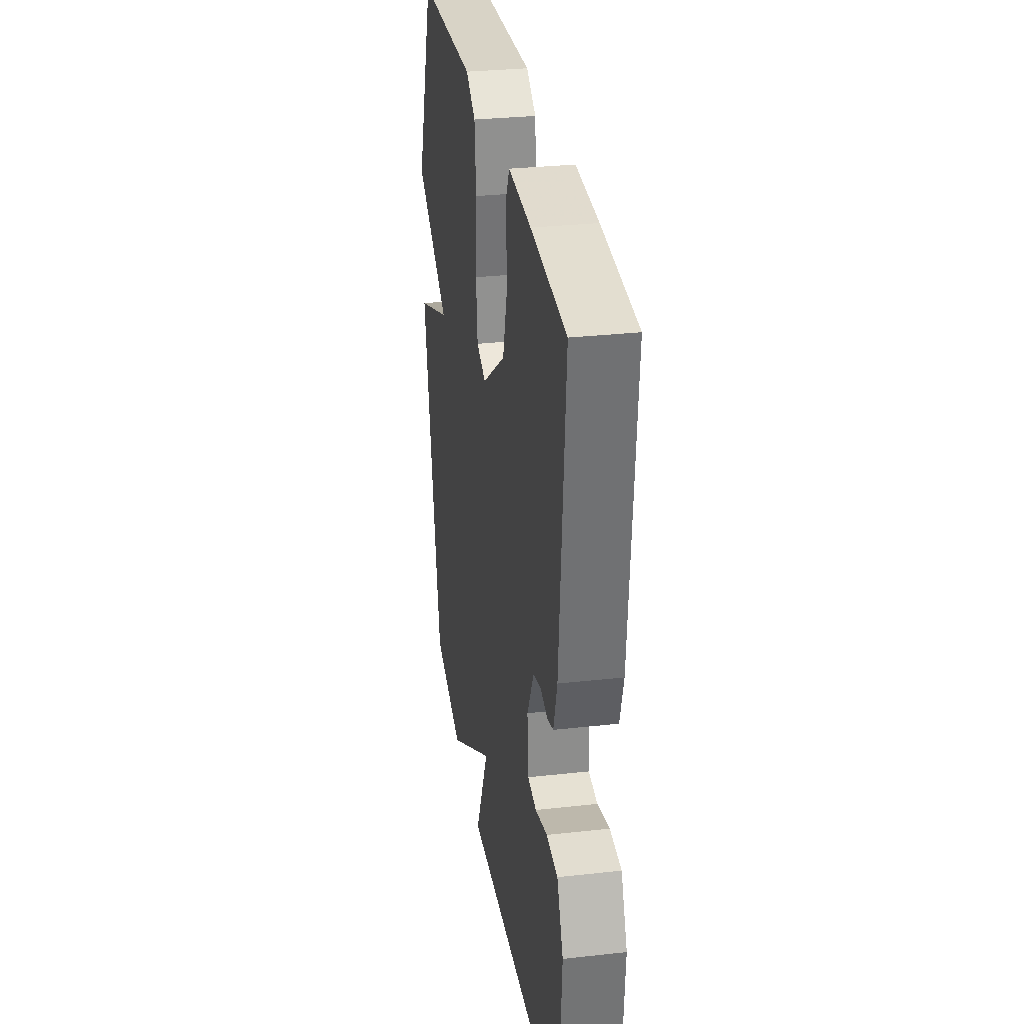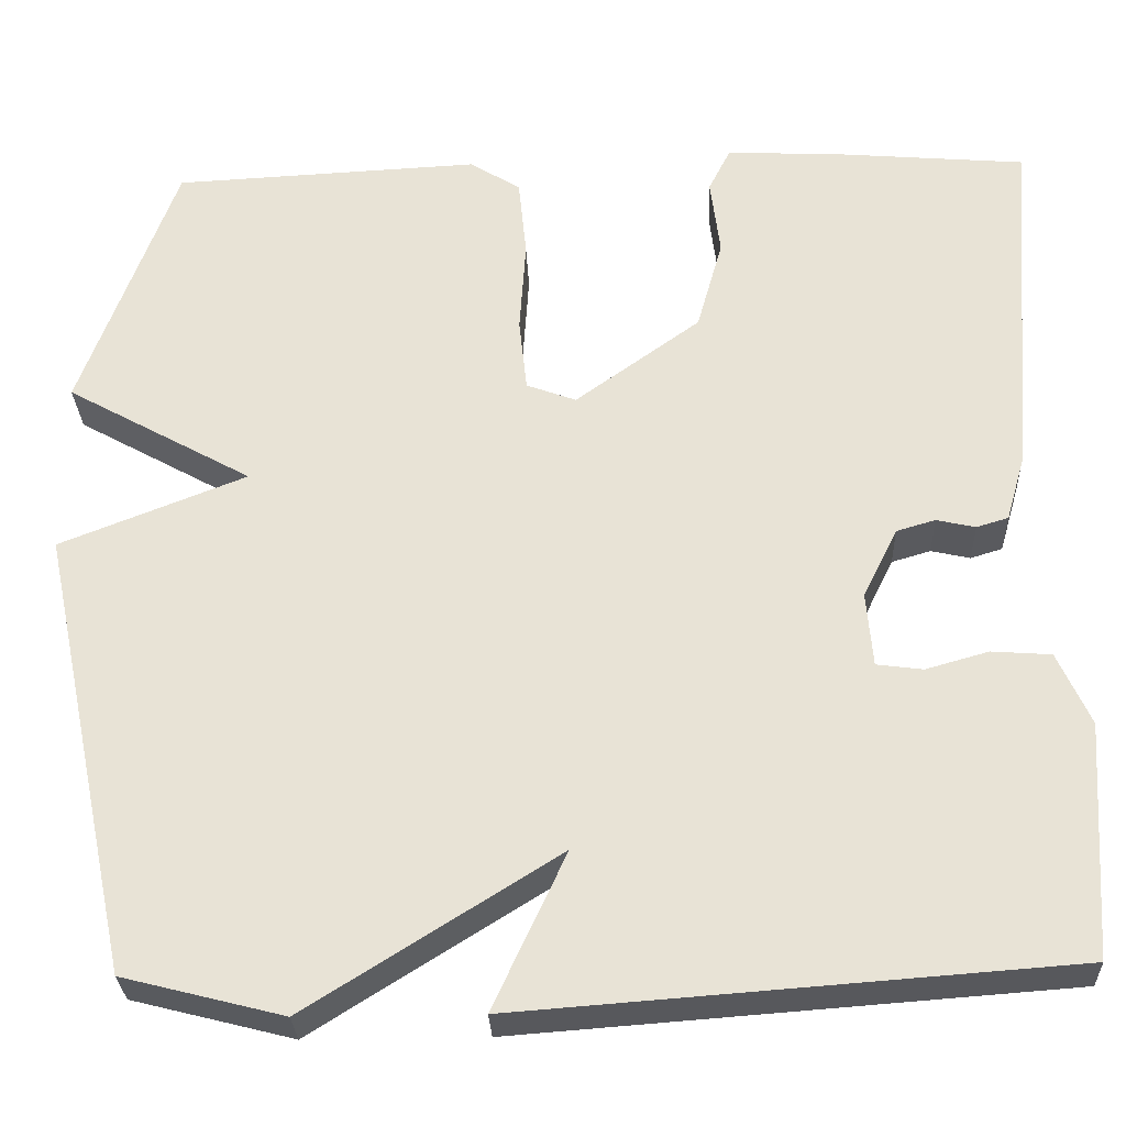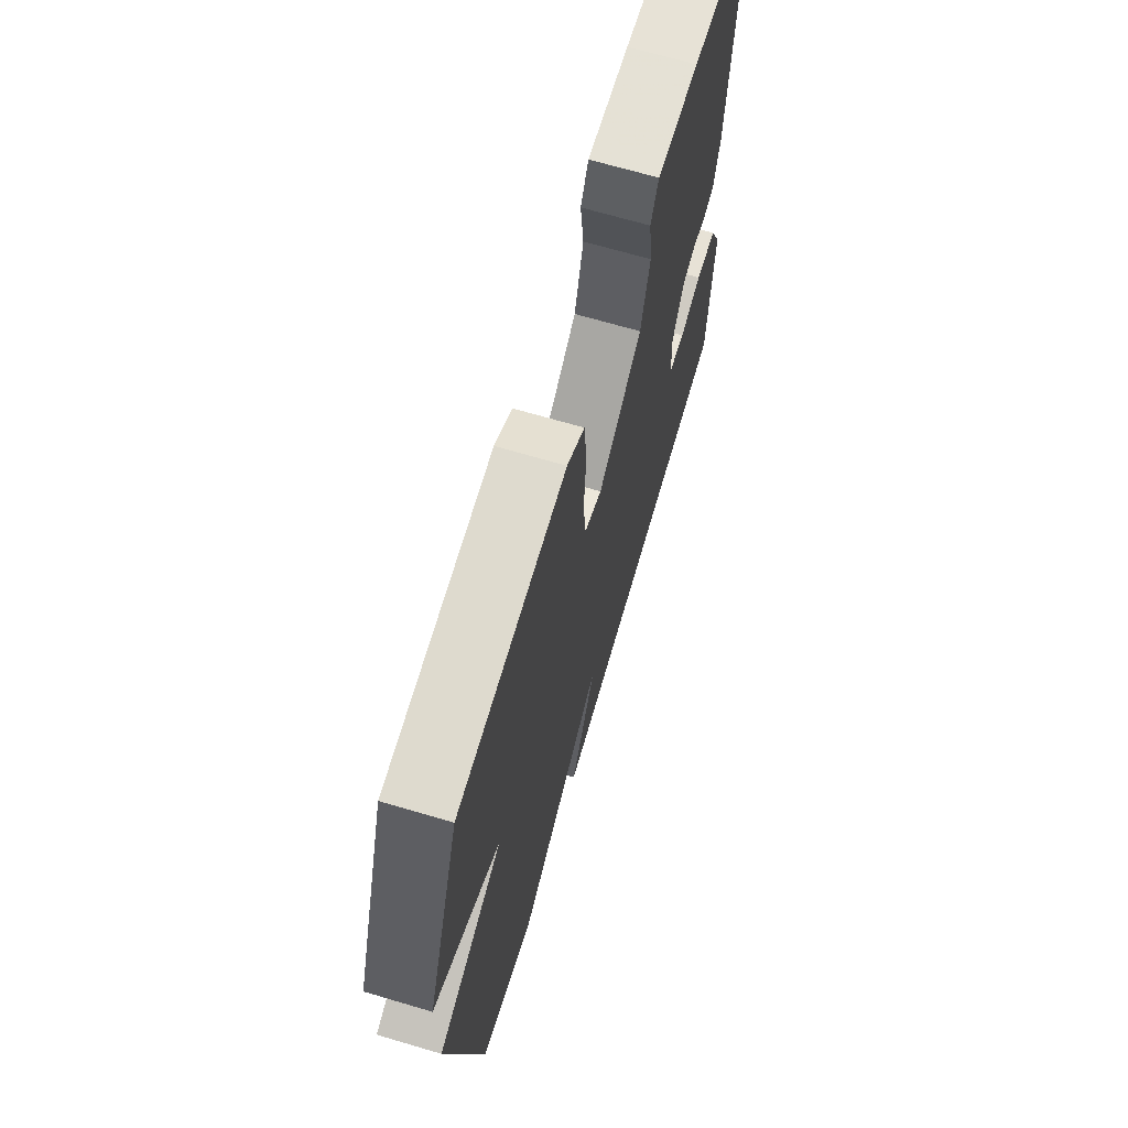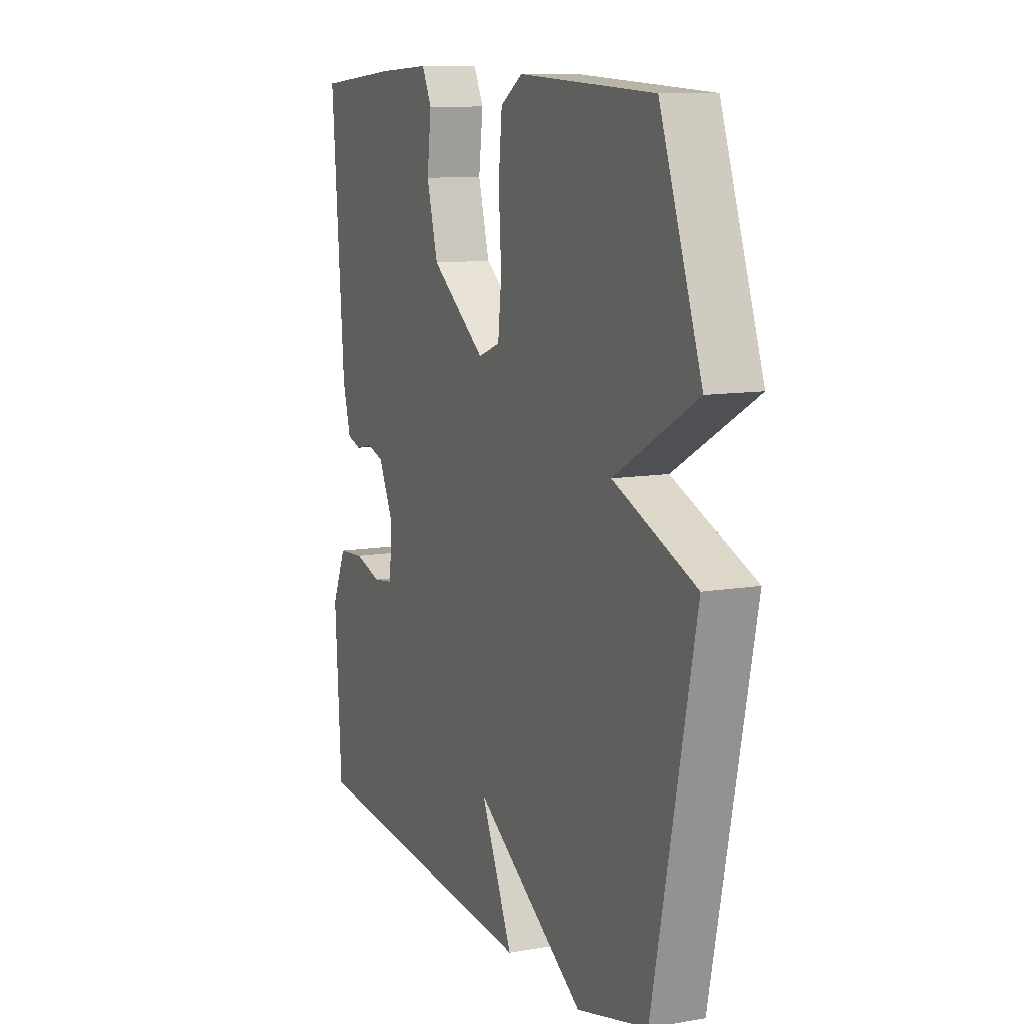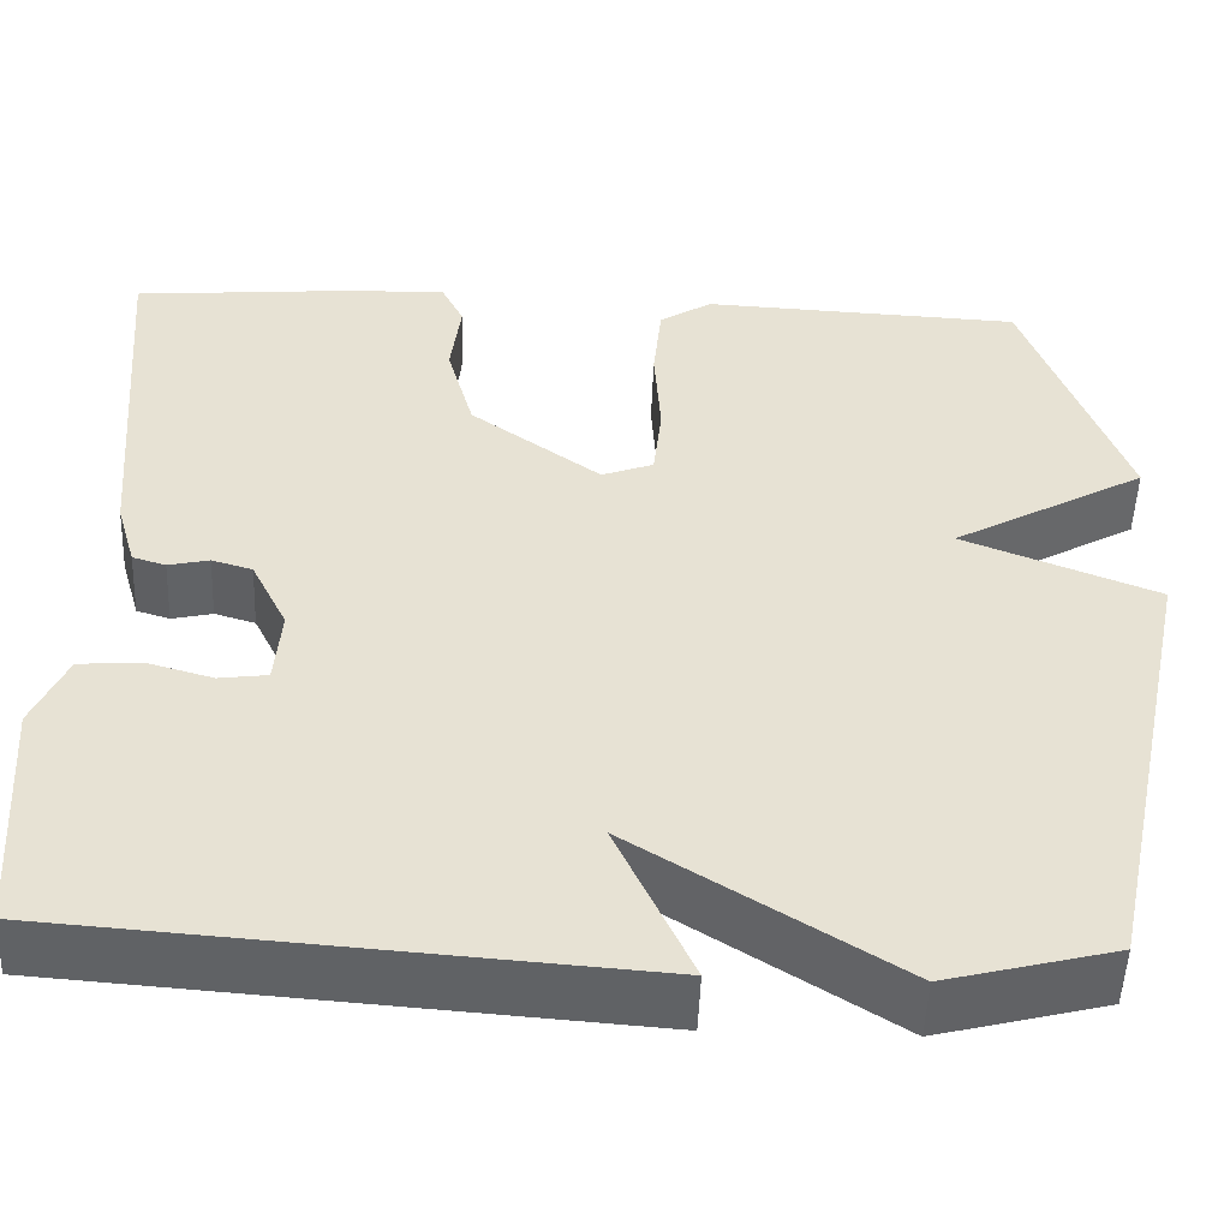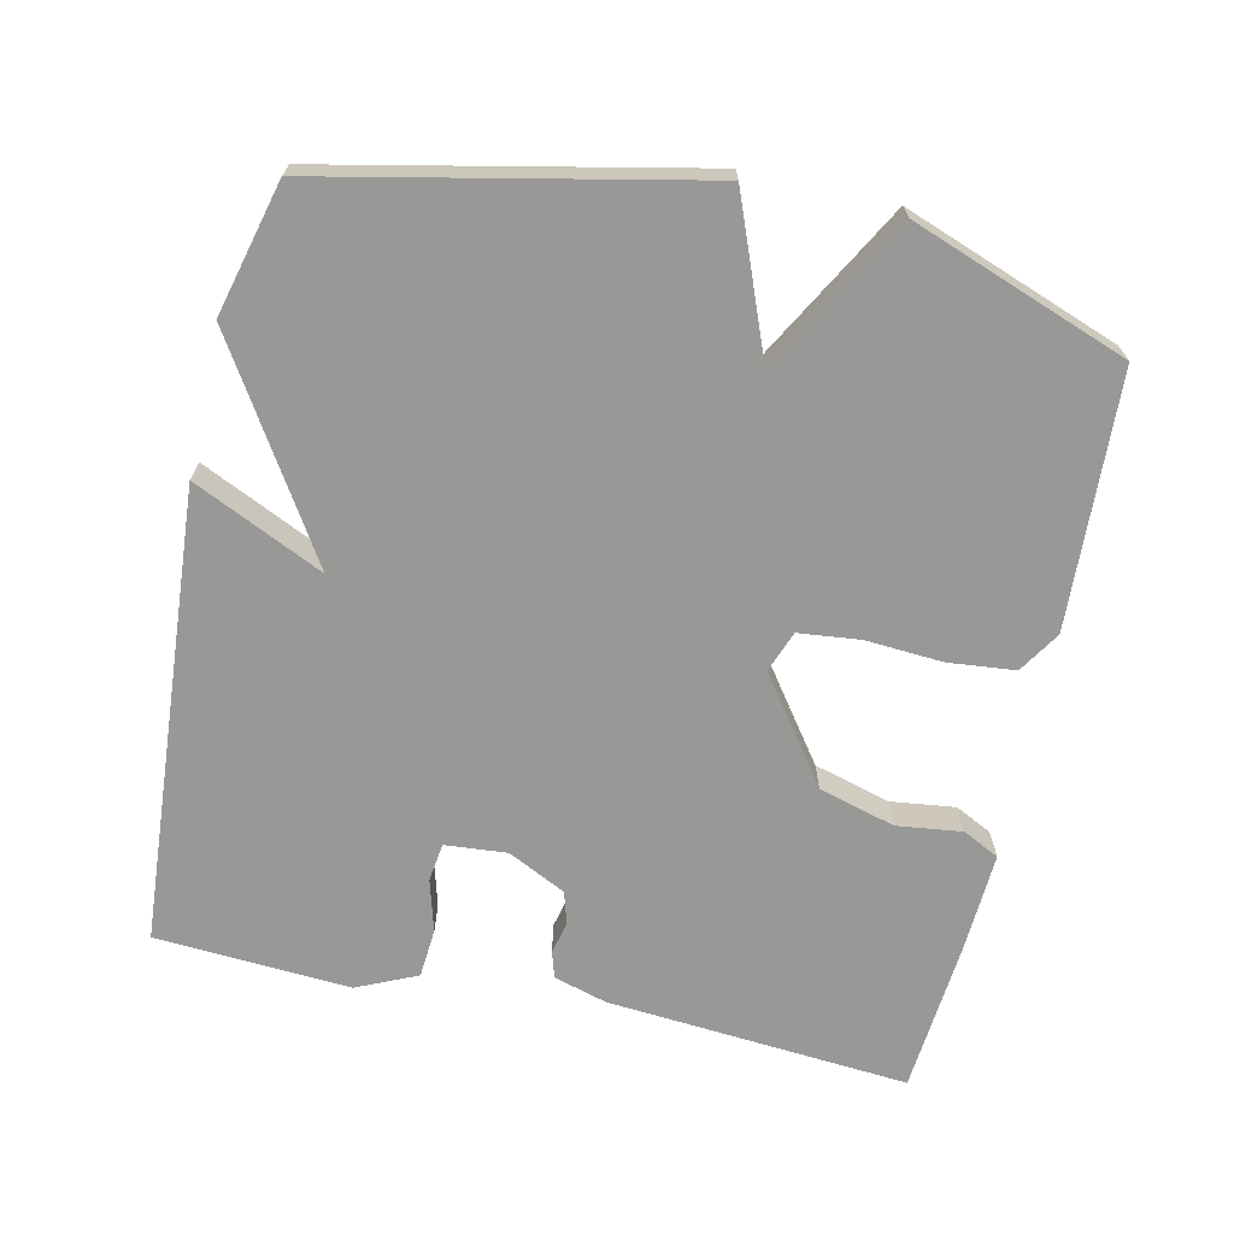
<metadata>
{"format":"obj","ext":"obj","renderer":"f3d","projection":"perspective","resolution":1024,"background":"white","views":[{"elev":30.7,"azim":80.9,"up":"+Z"},{"elev":-28.9,"azim":2.3,"up":"+Z"},{"elev":68.3,"azim":-73.5,"up":"+Z"},{"elev":10.5,"azim":-113.3,"up":"+Z"},{"elev":-50.8,"azim":177.8,"up":"+Z"},{"elev":-68.5,"azim":-102.5,"up":"+Y"}]}
</metadata>
<code>
v 0.5 0.07 0.5
v 0.467 0.07 0.089
v 0.446 0.07 0.016
v 0.41 0.07 0.005
v 0.366 0.07 0.015
v 0.322 0.07 0.002
v 0.283 0.07 -0.077
v 0.29 0.07 -0.161
v 0.342 0.07 -0.168
v 0.413 0.07 -0.148
v 0.48 0.07 -0.153
v 0.517 0.07 -0.235
v 0.5 0.07 -0.5
v -0.119 0.07 -0.546
v -0.037 0.07 -0.369
v -0.319 0.07 -0.546
v -0.5 0.07 -0.5
v -0.607 0.07 0.006
v -0.397 0.07 0.089
v -0.607 0.07 0.206
v -0.5 0.07 0.5
v -0.153 0.07 0.517
v -0.096 0.07 0.481
v -0.087 0.07 0.391
v -0.094 0.07 0.285
v -0.085 0.07 0.202
v -0.029 0.07 0.181
v 0.112 0.07 0.283
v 0.141 0.07 0.387
v 0.13 0.07 0.475
v 0.155 0.07 0.525
v 0.29 0.07 0.518
v 0.5 0 0.5
v 0.467 0 0.089
v 0.446 0 0.016
v 0.41 0 0.005
v 0.366 0 0.015
v 0.322 0 0.002
v 0.283 0 -0.077
v 0.29 0 -0.161
v 0.342 0 -0.168
v 0.413 0 -0.148
v 0.48 0 -0.153
v 0.517 0 -0.235
v 0.5 0 -0.5
v -0.119 0 -0.546
v -0.037 0 -0.369
v -0.319 0 -0.546
v -0.5 0 -0.5
v -0.607 0 0.006
v -0.397 0 0.089
v -0.607 0 0.206
v -0.5 0 0.5
v -0.153 0 0.517
v -0.096 0 0.481
v -0.087 0 0.391
v -0.094 0 0.285
v -0.085 0 0.202
v -0.029 0 0.181
v 0.112 0 0.283
v 0.141 0 0.387
v 0.13 0 0.475
v 0.155 0 0.525
v 0.29 0 0.518
f 3 4 5
f 2 3 5
f 1 2 5
f 32 1 5
f 31 32 5
f 30 31 5
f 29 30 5
f 28 29 5 6
f 27 28 6 7
f 26 27 7 8
f 23 24 25
f 22 23 25
f 21 22 25
f 20 21 25
f 19 20 25
f 19 25 26
f 19 26 8
f 18 19 8
f 17 18 8
f 16 17 8
f 15 16 8
f 13 14 15
f 12 13 15
f 11 12 15
f 10 11 15
f 9 10 15
f 8 9 15
f 37 36 35
f 37 35 34
f 37 34 33
f 37 33 64
f 37 64 63
f 37 63 62
f 37 62 61
f 38 37 61 60
f 39 38 60 59
f 40 39 59 58
f 57 56 55
f 57 55 54
f 57 54 53
f 57 53 52
f 57 52 51
f 58 57 51
f 40 58 51
f 40 51 50
f 40 50 49
f 40 49 48
f 40 48 47
f 47 46 45
f 47 45 44
f 47 44 43
f 47 43 42
f 47 42 41
f 47 41 40
f 1 33 34 2
f 2 34 35 3
f 3 35 36 4
f 4 36 37 5
f 5 37 38 6
f 6 38 39 7
f 7 39 40 8
f 8 40 41 9
f 9 41 42 10
f 10 42 43 11
f 11 43 44 12
f 12 44 45 13
f 13 45 46 14
f 14 46 47 15
f 15 47 48 16
f 16 48 49 17
f 17 49 50 18
f 18 50 51 19
f 19 51 52 20
f 20 52 53 21
f 21 53 54 22
f 22 54 55 23
f 23 55 56 24
f 24 56 57 25
f 25 57 58 26
f 26 58 59 27
f 27 59 60 28
f 28 60 61 29
f 29 61 62 30
f 30 62 63 31
f 31 63 64 32
f 32 64 33 1

</code>
